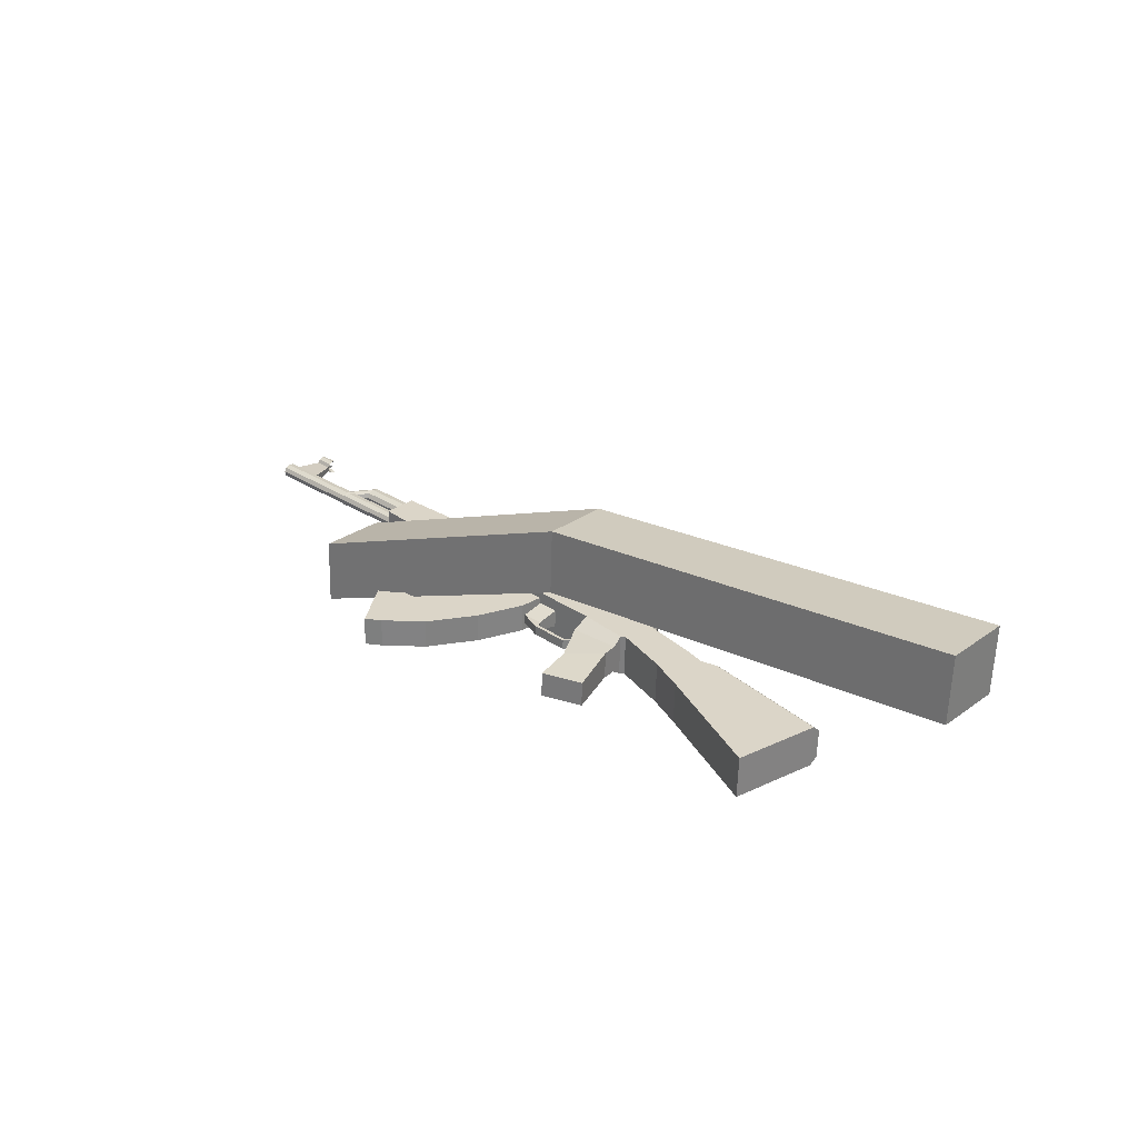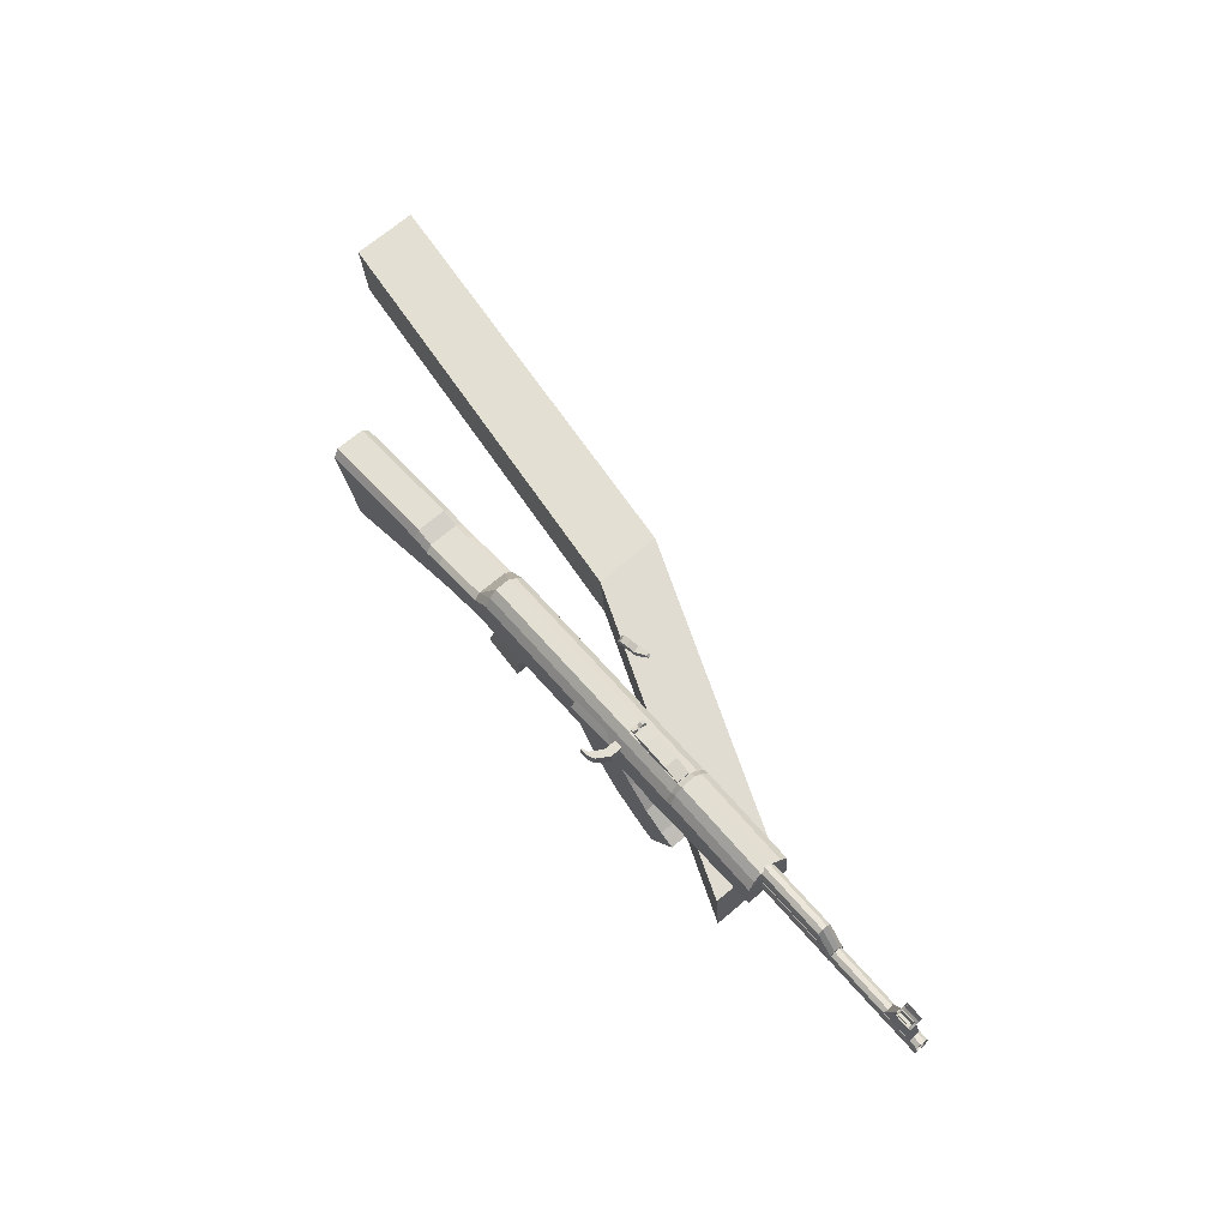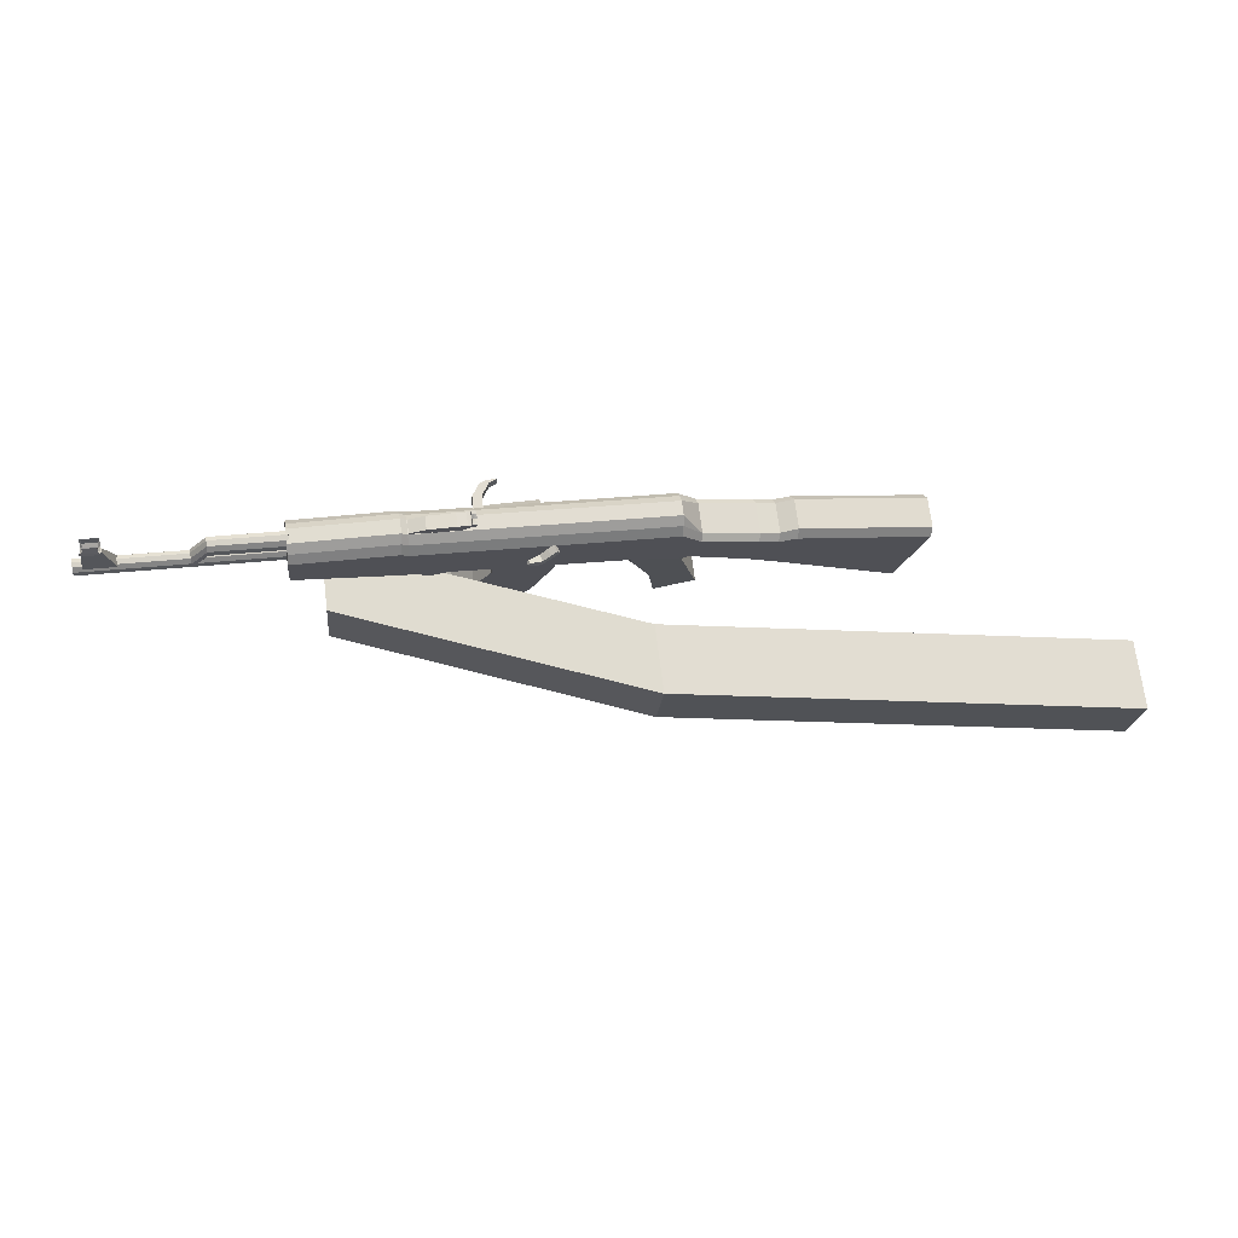
<metadata>
{"format":"obj","ext":"obj","renderer":"f3d","projection":"perspective","resolution":1024,"background":"white","views":[{"elev":28.1,"azim":37.2,"up":"+Z"},{"elev":69.3,"azim":-128.5,"up":"+Y"},{"elev":69.7,"azim":-5.1,"up":"+Y"}]}
</metadata>
<code>
o Cube.001_Cube.006
v 1.315 -0.4384 1.06
v 1.342 -0.4384 1.875
v -2.295 -0.4361 0.5755
v -2.321 -0.4361 -0.24
v 1.391 0.374 1.057
v 1.417 0.374 1.873
v -2.22 0.3763 0.573
v -2.246 0.3763 -0.2424
v 6.799 -0.1229 2.365
v 6.773 -0.1229 1.55
v 6.724 -0.9354 2.368
v 6.698 -0.9354 1.552
f 1 2 3 4
f 5 8 7 6
f 2 6 7 3
f 3 7 8 4
f 5 1 4 8
f 1 5 10 12
f 6 2 11 9
f 5 6 9 10
f 2 1 12 11
f 12 10 9 11
o Cube.007_Cube.005
v 0.6233 0.2353 -0.004309
v 0.6272 0.2353 0.1155
v 0.3676 0.2594 0.1239
v 0.3637 0.2594 0.004081
v 0.6487 0.5281 -0.05752
v 0.656 0.5281 0.167
v 0.3964 0.5522 0.1754
v 0.3891 0.5522 -0.04913
v 0.6317 0.1283 -0.004579
v 0.6355 0.1283 0.1153
v 0.6545 0.1652 0.1147
v 0.6506 0.1652 -0.005192
v 1.103 0.1112 -0.01982
v 1.107 0.1112 0.1
v 1.11 0.06979 0.09996
v 1.106 0.06979 -0.0199
v 1.26 0.1973 -0.04242
v 1.265 0.1973 0.1125
v 1.234 0.2253 0.1135
v 1.229 0.2253 -0.04143
v 4.296 -0.9324 -0.3237
v 4.313 -0.9324 0.1971
v 2.913 -0.134 0.2424
v 2.896 -0.134 -0.2785
v 4.613 0.1184 -0.334
v 4.63 0.1184 0.1869
v 3.068 0.513 0.2374
v 3.051 0.513 -0.2835
v 3.077 0.6047 -0.2046
v 3.089 0.6047 0.157
v 4.651 0.2101 0.1065
v 4.639 0.2101 -0.2551
v 2.653 0.6112 0.1711
v 2.641 0.6112 -0.1906
v 2.619 0.5582 -0.2695
v 2.636 0.5582 0.2513
v 2.48 0.08722 -0.265
v 2.497 0.08722 0.2558
v 1.848 0.3539 0.2768
v 1.831 0.3539 -0.244
v 1.979 0.7418 0.2725
v 1.962 0.7418 -0.2483
v 1.984 0.7923 -0.1693
v 1.996 0.7923 0.1923
v 1.778 1.061 0.1994
v 1.767 1.061 -0.1623
v 1.753 0.9579 -0.2415
v 1.77 0.9579 0.2793
v 1.777 0.3249 -0.2423
v 1.794 0.3249 0.2785
v 1.188 0.4458 0.2981
v 1.172 0.4458 -0.2227
v 1.235 1.012 0.2966
v 1.218 1.012 -0.2242
v 1.238 1.114 -0.1452
v 1.25 1.114 0.2164
v 1.455 -0.8022 -0.1285
v 1.465 -0.8022 0.1858
v 1.963 -0.6749 0.1697
v 1.953 -0.6749 -0.1446
v -1.271 1.428 0.2979
v -1.283 1.428 -0.06372
v -1.303 1.326 -0.1427
v -1.286 1.326 0.3781
v -1.358 0.7544 -0.141
v -1.341 0.7544 0.3799
v -2.535 0.9709 0.4185
v -2.552 0.9709 -0.1024
v -2.501 1.403 0.4173
v -2.518 1.403 -0.1035
v -2.499 1.495 -0.02443
v -2.487 1.495 0.3372
v -3.32 1.629 0.1094
v -3.327 1.563 0.08034
v -3.334 1.489 0.09063
v -3.337 1.437 0.1363
v -3.336 1.425 0.2
v -3.331 1.459 0.2573
v -3.324 1.525 0.2863
v -3.318 1.599 0.276
v -3.314 1.652 0.2303
v -3.315 1.663 0.1667
v -2.461 1.55 0.08161
v -2.468 1.483 0.05257
v -2.475 1.41 0.06287
v -2.478 1.357 0.1086
v -2.477 1.345 0.1722
v -2.472 1.379 0.2295
v -2.465 1.446 0.2585
v -2.459 1.519 0.2482
v -2.455 1.572 0.2025
v -2.456 1.584 0.1389
v -2.467 1.465 0.1556
v -2.462 1.168 0.1554
v -2.453 1.275 0.1404
v -2.452 1.265 0.1976
v -2.455 1.218 0.2387
v -2.461 1.151 0.248
v -2.467 1.092 0.2219
v -2.472 1.061 0.1704
v -2.472 1.072 0.1132
v -2.469 1.119 0.07211
v -2.464 1.185 0.06285
v -2.457 1.245 0.08895
v -4.774 1.49 0.2155
v -4.773 1.48 0.2727
v -4.776 1.433 0.3137
v -4.782 1.366 0.323
v -4.788 1.307 0.2969
v -4.793 1.276 0.2454
v -4.794 1.287 0.1882
v -4.791 1.334 0.1471
v -4.785 1.4 0.1379
v -4.778 1.46 0.164
v -4.78 1.436 0.1848
v -4.777 1.457 0.2202
v -4.776 1.45 0.2594
v -4.778 1.417 0.2876
v -4.782 1.372 0.294
v -4.787 1.331 0.2761
v -4.79 1.31 0.2407
v -4.79 1.317 0.2014
v -4.788 1.35 0.1732
v -4.784 1.395 0.1669
v -3.811 1.367 0.1889
v -3.814 1.347 0.1536
v -3.81 1.36 0.2282
v -3.812 1.328 0.2564
v -3.816 1.282 0.2628
v -3.821 1.241 0.2448
v -3.824 1.22 0.2095
v -3.824 1.228 0.1702
v -3.822 1.26 0.142
v -3.818 1.306 0.1357
v -3.544 1.274 0.1904
v -3.534 1.394 0.1737
v -3.533 1.382 0.2374
v -3.536 1.329 0.2831
v -3.542 1.256 0.2934
v -3.55 1.189 0.2643
v -3.555 1.155 0.207
v -3.555 1.167 0.1434
v -3.552 1.22 0.09768
v -3.546 1.293 0.08739
v -3.539 1.36 0.1164
v -4.4 1.759 0.1934
v -4.3 1.406 0.15
v -4.677 1.441 0.1622
v -4.615 1.779 0.2003
v -4.398 1.759 0.2426
v -4.295 1.406 0.2794
v -4.673 1.441 0.2916
v -4.614 1.779 0.2496
v -4.608 1.897 0.1345
v -4.614 1.832 0.1435
v -4.617 1.786 0.1836
v -4.616 1.776 0.2393
v -4.612 1.806 0.2895
v -4.606 1.859 0.315
v -4.603 1.896 0.306
v -4.397 1.877 0.1277
v -4.403 1.813 0.1367
v -4.406 1.767 0.1767
v -4.405 1.756 0.2325
v -4.401 1.786 0.2827
v -4.395 1.839 0.3082
v -4.392 1.877 0.2992
v -4.418 1.868 0.2808
v -4.42 1.845 0.2876
v -4.425 1.806 0.2682
v -4.427 1.783 0.2459
v -4.428 1.791 0.2033
v -4.426 1.826 0.1567
v -4.422 1.876 0.1498
v -4.58 1.883 0.286
v -4.582 1.86 0.2929
v -4.586 1.821 0.2734
v -4.589 1.798 0.2511
v -4.589 1.806 0.2085
v -4.588 1.841 0.1619
v -4.583 1.891 0.155
v -4.422 1.849 0.2259
v -4.583 1.864 0.2311
v -4.422 1.857 0.2166
v -4.583 1.872 0.2218
v -1.238 1.275 -0.1448
v -1.218 1.377 -0.06581
v -1.207 1.377 0.2958
v -1.221 1.275 0.376
v -1.282 0.7462 -0.1434
v -1.265 0.7462 0.3774
v -1.198 1.457 0.2014
v -1.204 1.457 0.02785
v -2.478 1.575 0.2428
v -2.484 1.575 0.06923
v -1.268 1.508 0.02994
v -1.263 1.508 0.2035
v 1.259 1.194 0.122
v 1.253 1.194 -0.05155
v 1.781 1.141 -0.06863
v 1.787 1.141 0.105
v -0.968 1.246 -0.1536
v -0.9481 1.348 -0.07454
v -0.9364 1.348 0.2871
v -0.9512 1.246 0.3673
v -1.017 0.6581 -0.152
v -1 0.6581 0.3688
v -0.9278 1.428 0.1927
v -0.9334 1.428 0.01912
v -0.7931 1.228 -0.1592
v -0.7732 1.33 -0.0802
v -0.7615 1.33 0.2815
v -0.7763 1.228 0.3616
v -0.8368 0.6962 -0.1578
v -0.82 0.6962 0.363
v -0.7529 1.409 0.187
v -0.7585 1.409 0.01346
v 2.843 0.4781 -0.2767
v 2.867 0.5516 -0.1979
v 2.879 0.5516 0.1638
v 2.86 0.4781 0.2441
v 2.7 -0.03002 -0.2721
v 2.717 -0.03002 0.2487
v 1.782 0.01967 -0.1547
v 1.403 -0.3143 -0.1424
v 1.414 -0.3143 0.203
v 1.794 0.01967 0.1907
v 1.781 0.1936 -0.1586
v 1.171 0.2165 -0.1389
v 1.183 0.2165 0.2144
v 1.792 0.1936 0.1947
v -0.9994 1.515 0.02603
v -1.012 1.383 0.02643
v -1.201 1.4 0.03256
v -1.195 1.472 0.03234
v -0.9941 1.515 0.1901
v -1.006 1.383 0.1905
v -1.196 1.4 0.1966
v -1.189 1.472 0.1964
v -0.6758 1.352 0.1798
v -0.6612 1.51 0.1793
v -0.6811 1.352 0.01574
v -0.6665 1.51 0.01527
v -0.5563 1.5 0.01171
v -0.5522 1.442 0.01158
v -0.551 1.5 0.1757
v -0.5469 1.442 0.1756
v -0.4612 1.462 0.1728
v -0.5133 1.489 0.1745
v -0.4665 1.462 0.008806
v -0.5186 1.489 0.01049
v -0.5006 1.524 0.00991
v -0.4485 1.498 0.008224
v -0.4953 1.524 0.1739
v -0.4432 1.498 0.1722
v -0.4745 1.511 0.009067
v -0.4692 1.511 0.1731
v -0.4481 1.473 0.09031
v -0.501 1.491 0.09202
v -0.4749 1.478 0.09118
v -0.4615 1.504 0.008646
v -0.4876 1.518 0.009489
v -0.4562 1.504 0.1727
v -0.4823 1.518 0.1735
v -0.4471 1.498 0.04923
v -0.4445 1.498 0.1312
v -0.4967 1.524 0.1329
v -0.4993 1.524 0.05092
v -0.4706 1.511 0.1321
v -0.488 1.485 0.0916
v -0.4732 1.511 0.05007
v -0.4611 1.48 0.09073
v -0.4836 1.518 0.1325
v -0.4863 1.518 0.05049
v -0.4575 1.504 0.1317
v -0.4602 1.504 0.04965
f 13 17 18 14
f 14 18 19 15
f 15 19 20 16
f 17 13 16 20
f 15 16 21 22
f 16 13 24 21
f 13 14 23 24
f 14 15 22 23
f 23 22 27 26
f 24 23 26 25
f 21 24 25 28
f 22 21 28 27
f 27 28 29 30
f 28 25 32 29
f 25 26 31 32
f 26 27 30 31
f 33 34 35 36
f 33 37 38 34
f 34 38 39 35
f 37 33 36 40
f 39 38 43 42
f 37 40 41 44
f 38 37 44 43
f 44 41 42 43
f 49 50 51 52
f 50 48 53 51
f 47 49 52 54
f 48 45 56 53
f 45 46 55 56
f 46 47 54 55
f 55 54 59 58
f 56 55 58 57
f 53 56 57 60
f 54 52 61 59
f 51 53 60 62
f 52 51 62 61
f 62 60 65 63
f 59 61 64 66
f 60 57 68 65
f 58 59 66 67
f 72 71 70 69
f 77 78 79 80
f 78 76 81 79
f 75 77 80 82
f 76 73 84 81
f 74 75 82 83
f 105 96 95
f 105 97 96
f 105 98 97
f 105 99 98
f 105 100 99
f 105 101 100
f 105 102 101
f 105 103 102
f 105 104 103
f 105 95 104
f 85 95 96 86
f 86 96 97 87
f 87 97 98 88
f 88 98 99 89
f 89 99 100 90
f 90 100 101 91
f 91 101 102 92
f 92 102 103 93
f 93 103 104 94
f 94 104 95 85
f 117 107 116 126
f 118 108 107 117
f 119 109 108 118
f 120 110 109 119
f 121 111 110 120
f 122 112 111 121
f 123 113 112 122
f 124 114 113 123
f 125 115 114 124
f 126 116 115 125
f 106 116 107
f 106 107 108
f 106 108 109
f 106 109 110
f 106 110 111
f 106 111 112
f 106 112 113
f 106 113 114
f 106 114 115
f 106 115 116
f 117 126 127 128
f 118 117 128 129
f 119 118 129 130
f 120 119 130 131
f 121 120 131 132
f 122 121 132 133
f 123 122 133 134
f 124 123 134 135
f 125 124 135 136
f 126 125 136 127
f 128 127 138 137
f 129 128 137 139
f 130 129 139 140
f 131 130 140 141
f 132 131 141 142
f 133 132 142 143
f 134 133 143 144
f 135 134 144 145
f 136 135 145 146
f 127 136 146 138
f 94 85 157 148
f 93 94 148 149
f 92 93 149 150
f 91 92 150 151
f 90 91 151 152
f 89 90 152 153
f 88 89 153 154
f 87 88 154 155
f 86 87 155 156
f 85 86 156 157
f 147 157 156
f 147 156 155
f 147 155 154
f 147 154 153
f 147 153 152
f 147 152 151
f 147 151 150
f 147 150 149
f 147 149 148
f 147 148 157
f 160 161 158 159
f 162 165 164 163
f 158 162 163 159
f 159 163 164 160
f 160 164 165 161
f 161 165 162 158
f 166 173 174 167
f 167 174 175 168
f 168 175 176 169
f 169 176 177 170
f 170 177 178 171
f 171 178 179 172
f 179 178 181 180
f 171 172 187 188
f 178 177 182 181
f 170 171 188 189
f 177 176 183 182
f 169 170 189 190
f 176 175 184 183
f 168 169 190 191
f 175 174 185 184
f 167 168 191 192
f 174 173 186 185
f 166 167 192 193
f 185 186 193 192
f 184 185 192 191
f 182 183 190 189
f 181 182 189 188
f 180 181 188 187
f 190 183 194 195
f 184 191 197 196
f 191 190 195 197
f 183 184 196 194
f 194 196 197 195
f 198 75 74 199
f 200 73 76 201
f 202 77 75 198
f 201 76 78 203
f 203 78 77 202
f 73 200 204 209
f 199 74 208 205
f 83 84 206 207
f 74 83 207 208
f 84 73 209 206
f 58 67 211 212
f 68 57 213 210
f 57 58 212 213
f 213 212 211 210
f 209 208 207 206
f 205 208 209 204
f 214 198 199 215
f 216 200 201 217
f 218 202 198 214
f 217 201 203 219
f 219 203 202 218
f 200 216 220 204
f 215 199 205 221
f 221 205 204 220
f 66 222 223 67
f 222 214 215 223
f 68 224 225 65
f 224 216 217 225
f 64 226 222 66
f 226 218 214 222
f 65 225 227 63
f 225 217 219 227
f 63 227 226 64
f 227 219 218 226
f 216 224 228 220
f 224 68 210 228
f 67 223 229 211
f 223 215 221 229
f 211 229 228 210
f 40 230 231 41
f 230 47 46 231
f 41 231 232 42
f 231 46 45 232
f 42 232 233 39
f 232 45 48 233
f 36 234 230 40
f 234 49 47 230
f 39 233 235 35
f 233 48 50 235
f 35 235 234 36
f 235 50 49 234
f 56 57 213
f 55 56 213 212
f 55 212 58
f 236 72 69 237
f 237 69 70 238
f 238 70 71 239
f 239 71 72 236
f 61 240 241 64
f 240 236 237 241
f 64 241 242 63
f 241 237 238 242
f 63 242 243 62
f 242 238 239 243
f 62 243 240 61
f 243 239 236 240
f 246 247 244 245
f 248 251 250 249
f 246 250 251 247
f 247 251 248 244
f 244 248 253 255
f 248 249 252 253
f 245 244 255 254
f 254 255 256 257
f 253 252 259 258
f 252 254 257 259
f 255 253 258 256
f 256 258 261 263
f 259 257 262 260
f 258 259 260 261
f 257 256 263 262
f 268 262 263
f 269 261 260
f 270 260 262
f 271 263 261
f 264 274 263
f 274 268 263
f 268 273 262
f 273 265 262
f 267 275 260
f 275 269 260
f 269 276 261
f 276 266 261
f 265 277 262
f 277 270 262
f 270 278 260
f 278 267 260
f 266 279 261
f 279 271 261
f 271 280 263
f 280 264 263
f 279 266 276 285
f 271 279 285 282
f 285 276 269 281
f 282 285 281 272
f 280 271 282 286
f 264 280 286 274
f 286 282 272 283
f 274 286 283 268
f 281 269 275 287
f 272 281 287 284
f 287 275 267 278
f 284 287 278 270
f 283 272 284 288
f 268 283 288 273
f 288 284 270 277
f 273 288 277 265
f 81 84 83 82
f 79 81 82 80
o Cylinder
v 0.56 1.087 -0.1101
v 0.5652 1.108 -0.06967
v 0.5653 1.101 -0.02471
v 0.5603 1.069 0.007651
v 0.552 1.025 0.01504
v 0.5436 0.9853 -0.005358
v 0.5384 0.965 -0.04575
v 0.5383 0.972 -0.09072
v 0.5434 1.004 -0.1231
v 0.5517 1.048 -0.1305
v 0.1121 1.174 -0.09559
v 0.1173 1.194 -0.05519
v 0.1174 1.187 -0.01023
v 0.1123 1.156 0.02213
v 0.104 1.112 0.02952
v 0.09568 1.072 0.00912
v 0.09045 1.052 -0.03128
v 0.09035 1.059 -0.07624
v 0.09541 1.09 -0.1086
v 0.1037 1.134 -0.116
v 0.5518 1.036 -0.05771
v 0.1039 1.123 -0.04323
f 309 289 290
f 310 300 299
f 309 290 291
f 310 301 300
f 309 291 292
f 310 302 301
f 309 292 293
f 310 303 302
f 309 293 294
f 310 304 303
f 309 294 295
f 310 305 304
f 309 295 296
f 310 306 305
f 309 296 297
f 310 307 306
f 309 297 298
f 310 308 307
f 298 289 309
f 310 299 308
f 289 299 300 290
f 290 300 301 291
f 291 301 302 292
f 292 302 303 293
f 293 303 304 294
f 294 304 305 295
f 295 305 306 296
f 296 306 307 297
f 297 307 308 298
f 299 289 298 308
o Plane
v 0.2462 1.168 -0.1742
v 0.2247 0.9519 -0.2181
v -0.4857 1.018 -0.1732
v -0.4642 1.234 -0.1293
v 0.2361 1.084 -0.244
v -0.4743 1.15 -0.1991
v 0.2297 1.014 -0.2438
v -0.4807 1.08 -0.1989
v -0.3993 1.091 -0.2861
v -0.394 1.091 -0.1217
v -0.5012 1.101 -0.1183
v -0.5065 1.101 -0.2826
v -0.3866 1.228 -0.2865
v -0.3813 1.228 -0.1221
v -0.4885 1.238 -0.1187
v -0.4938 1.238 -0.283
v -0.4063 1.23 -0.4291
v -0.299 1.22 -0.4326
v -0.419 1.093 -0.4287
v -0.3117 1.083 -0.4322
v -0.2218 1.074 -0.4746
v -0.3291 1.084 -0.4712
v -0.2091 1.211 -0.475
v -0.3164 1.221 -0.4716
f 315 311 314 316
f 316 318 317 315
f 318 313 312 317
f 319 320 321 322
f 323 326 325 324
f 319 323 324 320
f 320 324 325 321
f 321 325 326 322
f 322 326 327 329
f 323 319 330 328
f 326 323 328 327
f 319 322 329 330
f 330 329 332 331
f 327 328 333 334
f 328 330 331 333
f 329 327 334 332
f 333 331 332 334
o Cube.002_Cube.003
v 0.3192 0.2614 -0.116
v 0.3308 0.2614 0.2434
v -0.3703 0.3264 0.2661
v -0.382 0.3264 -0.09338
v -0.5982 0.004058 -0.08639
v -0.5866 0.004058 0.2731
v 0.0585 -0.2783 0.2522
v 0.04688 -0.2783 -0.1072
v -0.3515 -0.8043 -0.09436
v -0.3399 -0.8043 0.2651
v -0.8485 -0.3171 0.2815
v -0.8601 -0.3171 -0.07792
v -1.125 -0.5107 -0.06935
v -1.114 -0.5107 0.2901
v -0.7769 -1.129 0.2792
v -0.7886 -1.129 -0.08024
v -0.9744 -1.231 -0.07423
v -0.9628 -1.231 0.2852
v -1.3 -0.612 0.2961
v -1.311 -0.612 -0.06334
v 0.432 0.8719 0.2401
v -0.2691 0.9368 0.2628
v 0.4204 0.8719 -0.1193
v -0.2807 0.9368 -0.09665
f 337 338 339 340
f 338 335 342 339
f 335 336 341 342
f 336 337 340 341
f 341 340 345 344
f 342 341 344 343
f 339 342 343 346
f 340 339 346 345
f 345 346 347 348
f 346 343 350 347
f 343 344 349 350
f 344 345 348 349
f 349 348 353 352
f 350 349 352 351
f 347 350 351 354
f 348 347 354 353
f 351 352 353 354
f 337 336 355 356
f 336 335 357 355
f 335 338 358 357
f 338 337 356 358
o Cube_Cube.002
v 0.3118 1.473 0.5252
v 0.3418 1.473 0.6044
v 0.3081 1.55 0.6172
v 0.278 1.55 0.5381
v 0.3834 1.509 0.498
v 0.4135 1.509 0.5772
v 0.3797 1.586 0.59
v 0.3496 1.586 0.5109
v 0.1909 1.493 0.5712
v 0.2209 1.493 0.6504
v 0.1955 1.413 0.66
v 0.1655 1.413 0.5808
v 0.04309 1.501 0.6497
v 0.0583 1.501 0.6898
v 0.08353 1.535 0.6802
v 0.06831 1.535 0.6401
f 363 366 365 364
f 359 363 364 360
f 360 364 365 361
f 361 365 366 362
f 363 359 362 366
f 361 362 367 368
f 362 359 370 367
f 359 360 369 370
f 360 361 368 369
f 369 368 373 372
f 370 369 372 371
f 367 370 371 374
f 368 367 374 373
f 371 372 373 374

</code>
